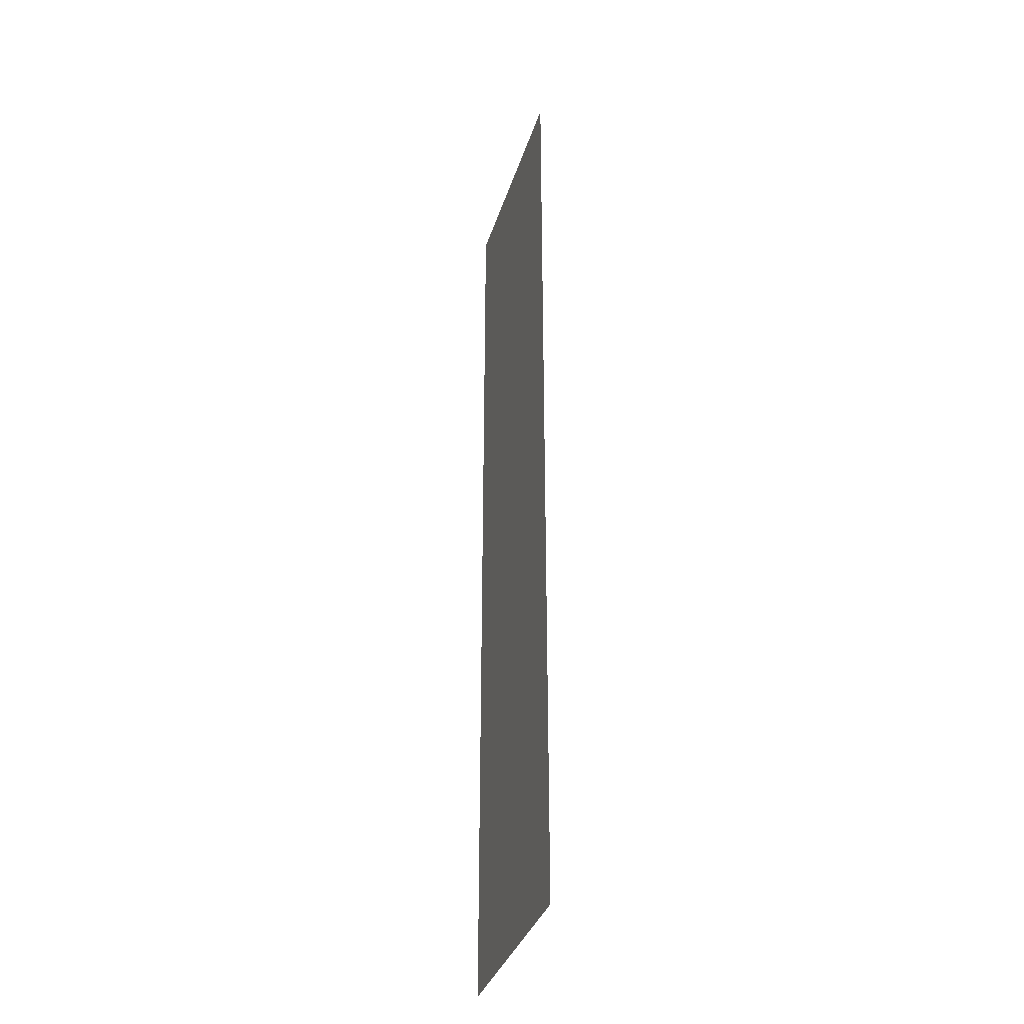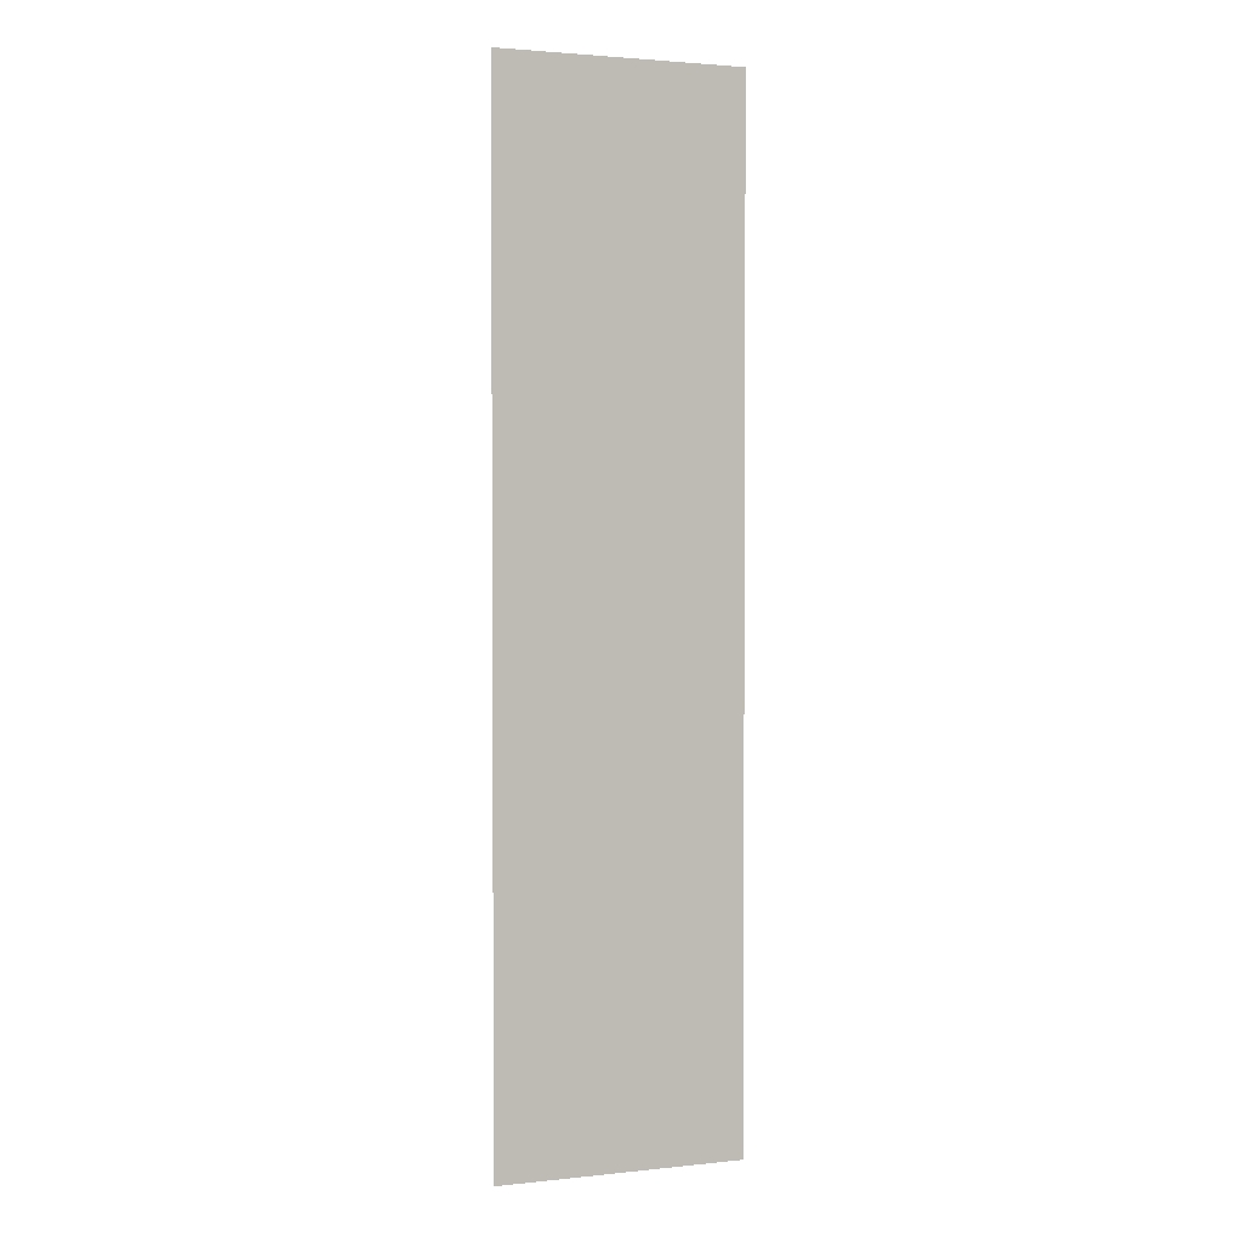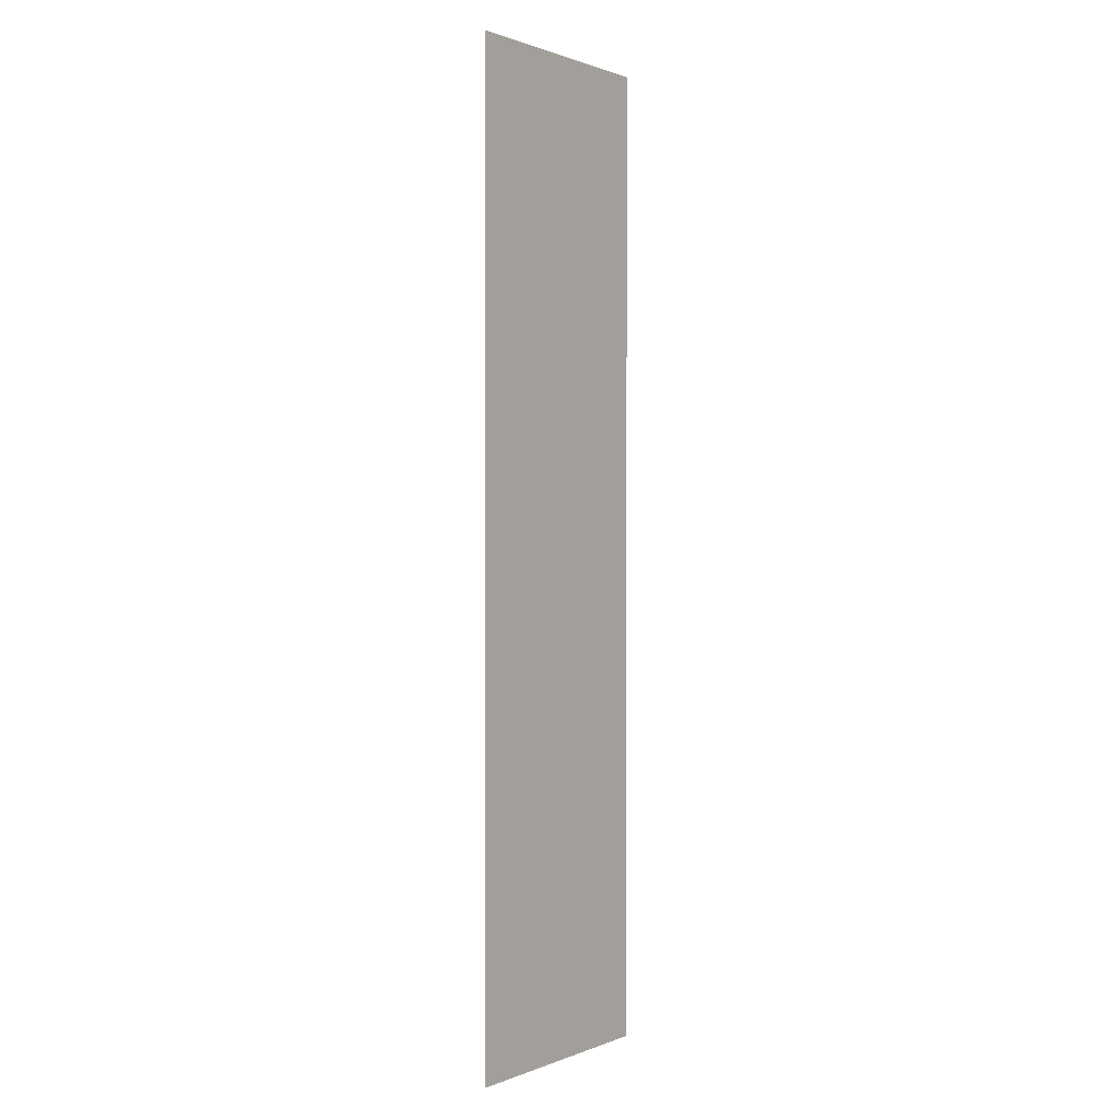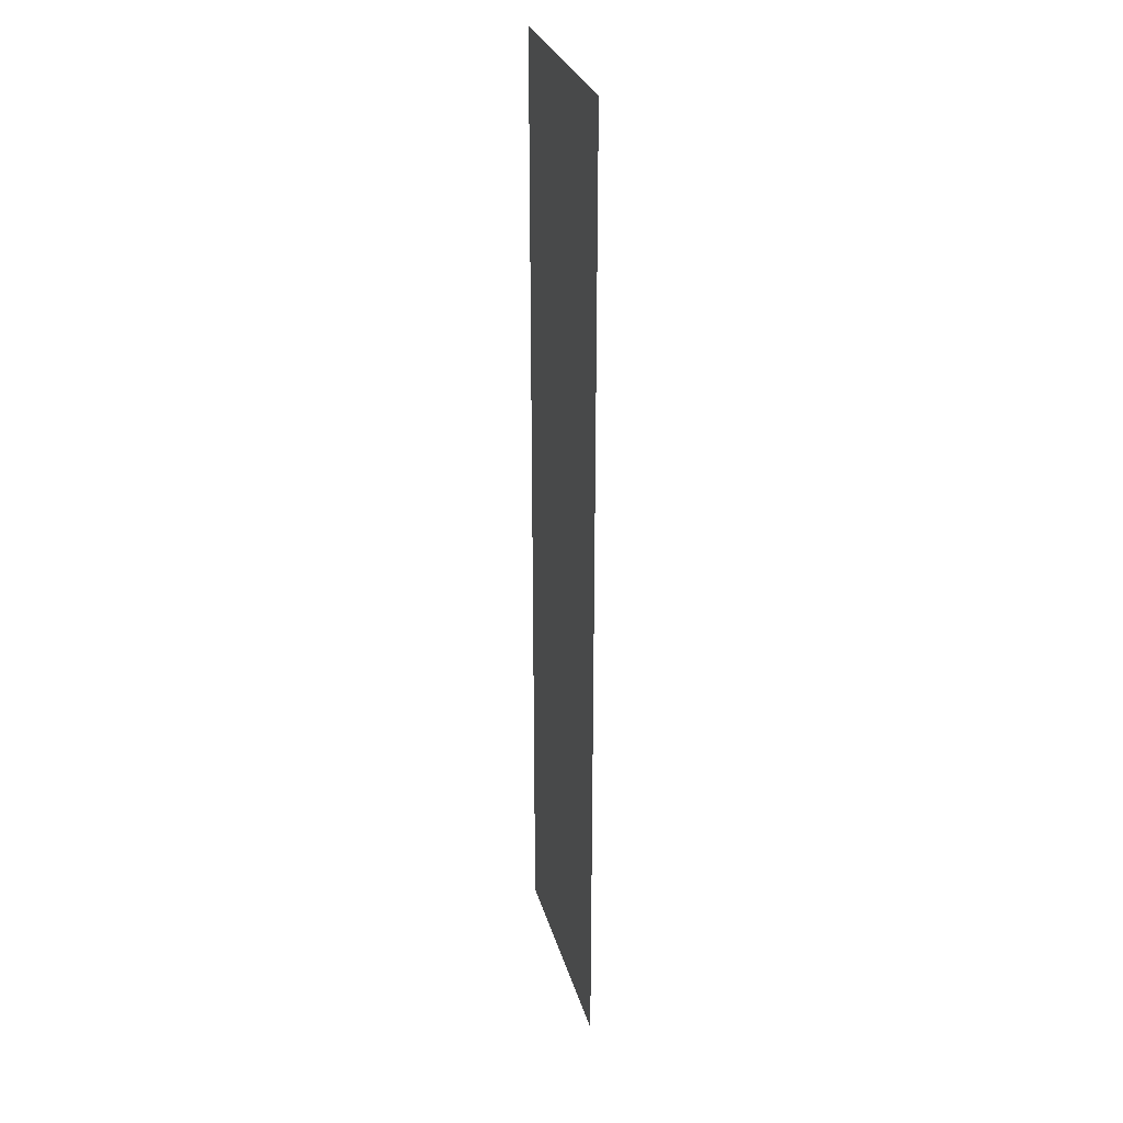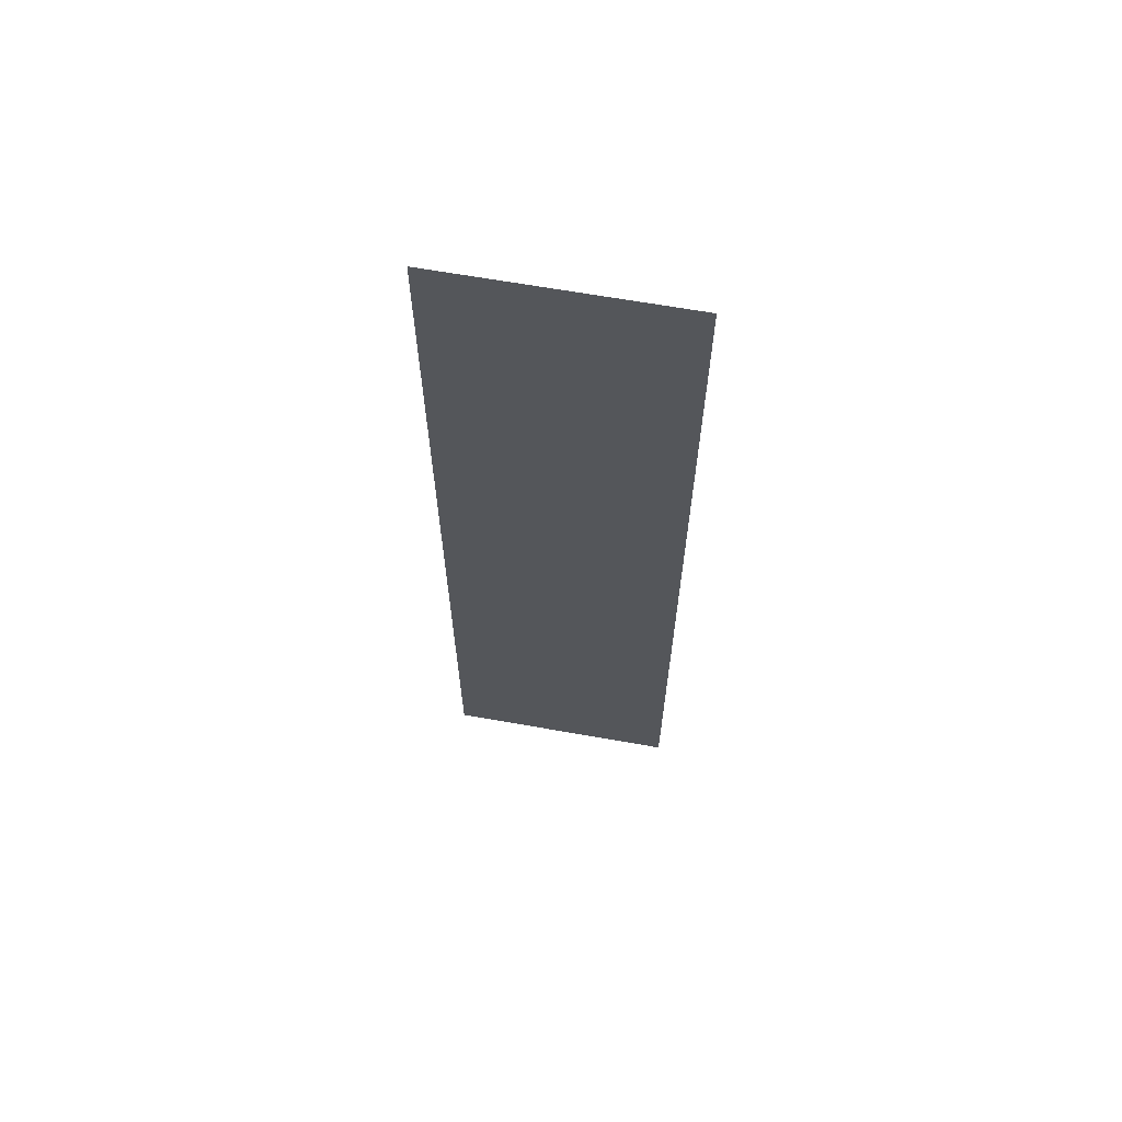
<metadata>
{"format":"obj","ext":"obj","renderer":"f3d","projection":"perspective","resolution":1024,"background":"white","views":[{"elev":-34.8,"azim":73.7,"up":"+Z"},{"elev":2.4,"azim":159.7,"up":"+Z"},{"elev":0.8,"azim":125.6,"up":"+Z"},{"elev":28.9,"azim":75.3,"up":"+Z"},{"elev":65.5,"azim":-169.9,"up":"+Z"}]}
</metadata>
<code>
g default
v -3.221 -1.124 -16.7
v -3.221 -1.124 -3.384
v 5.557 -1.124 -3.384
v 5.557 -1.124 -16.7
v -3.221 -1.124 -2.676
v 5.557 -1.124 -2.676
v -3.221 -1.124 3.455
v 5.557 -1.124 3.455
v -3.221 -1.124 4.241
v 5.557 -1.124 4.241
v -3.221 -1.124 10.4
v -3.221 -1.124 19.79
v 5.557 -1.124 19.79
v 5.557 -1.124 10.4
v -3.221 -1.124 9.53
v 5.557 -1.124 9.53
g suelo_pasillo Pasillo Escena_FInal
f 1 2 3 4
f 3 2 5 6
f 6 5 7 8
f 8 7 9 10
f 14 11 12 13
f 10 9 15 16
f 16 15 11 14

</code>
